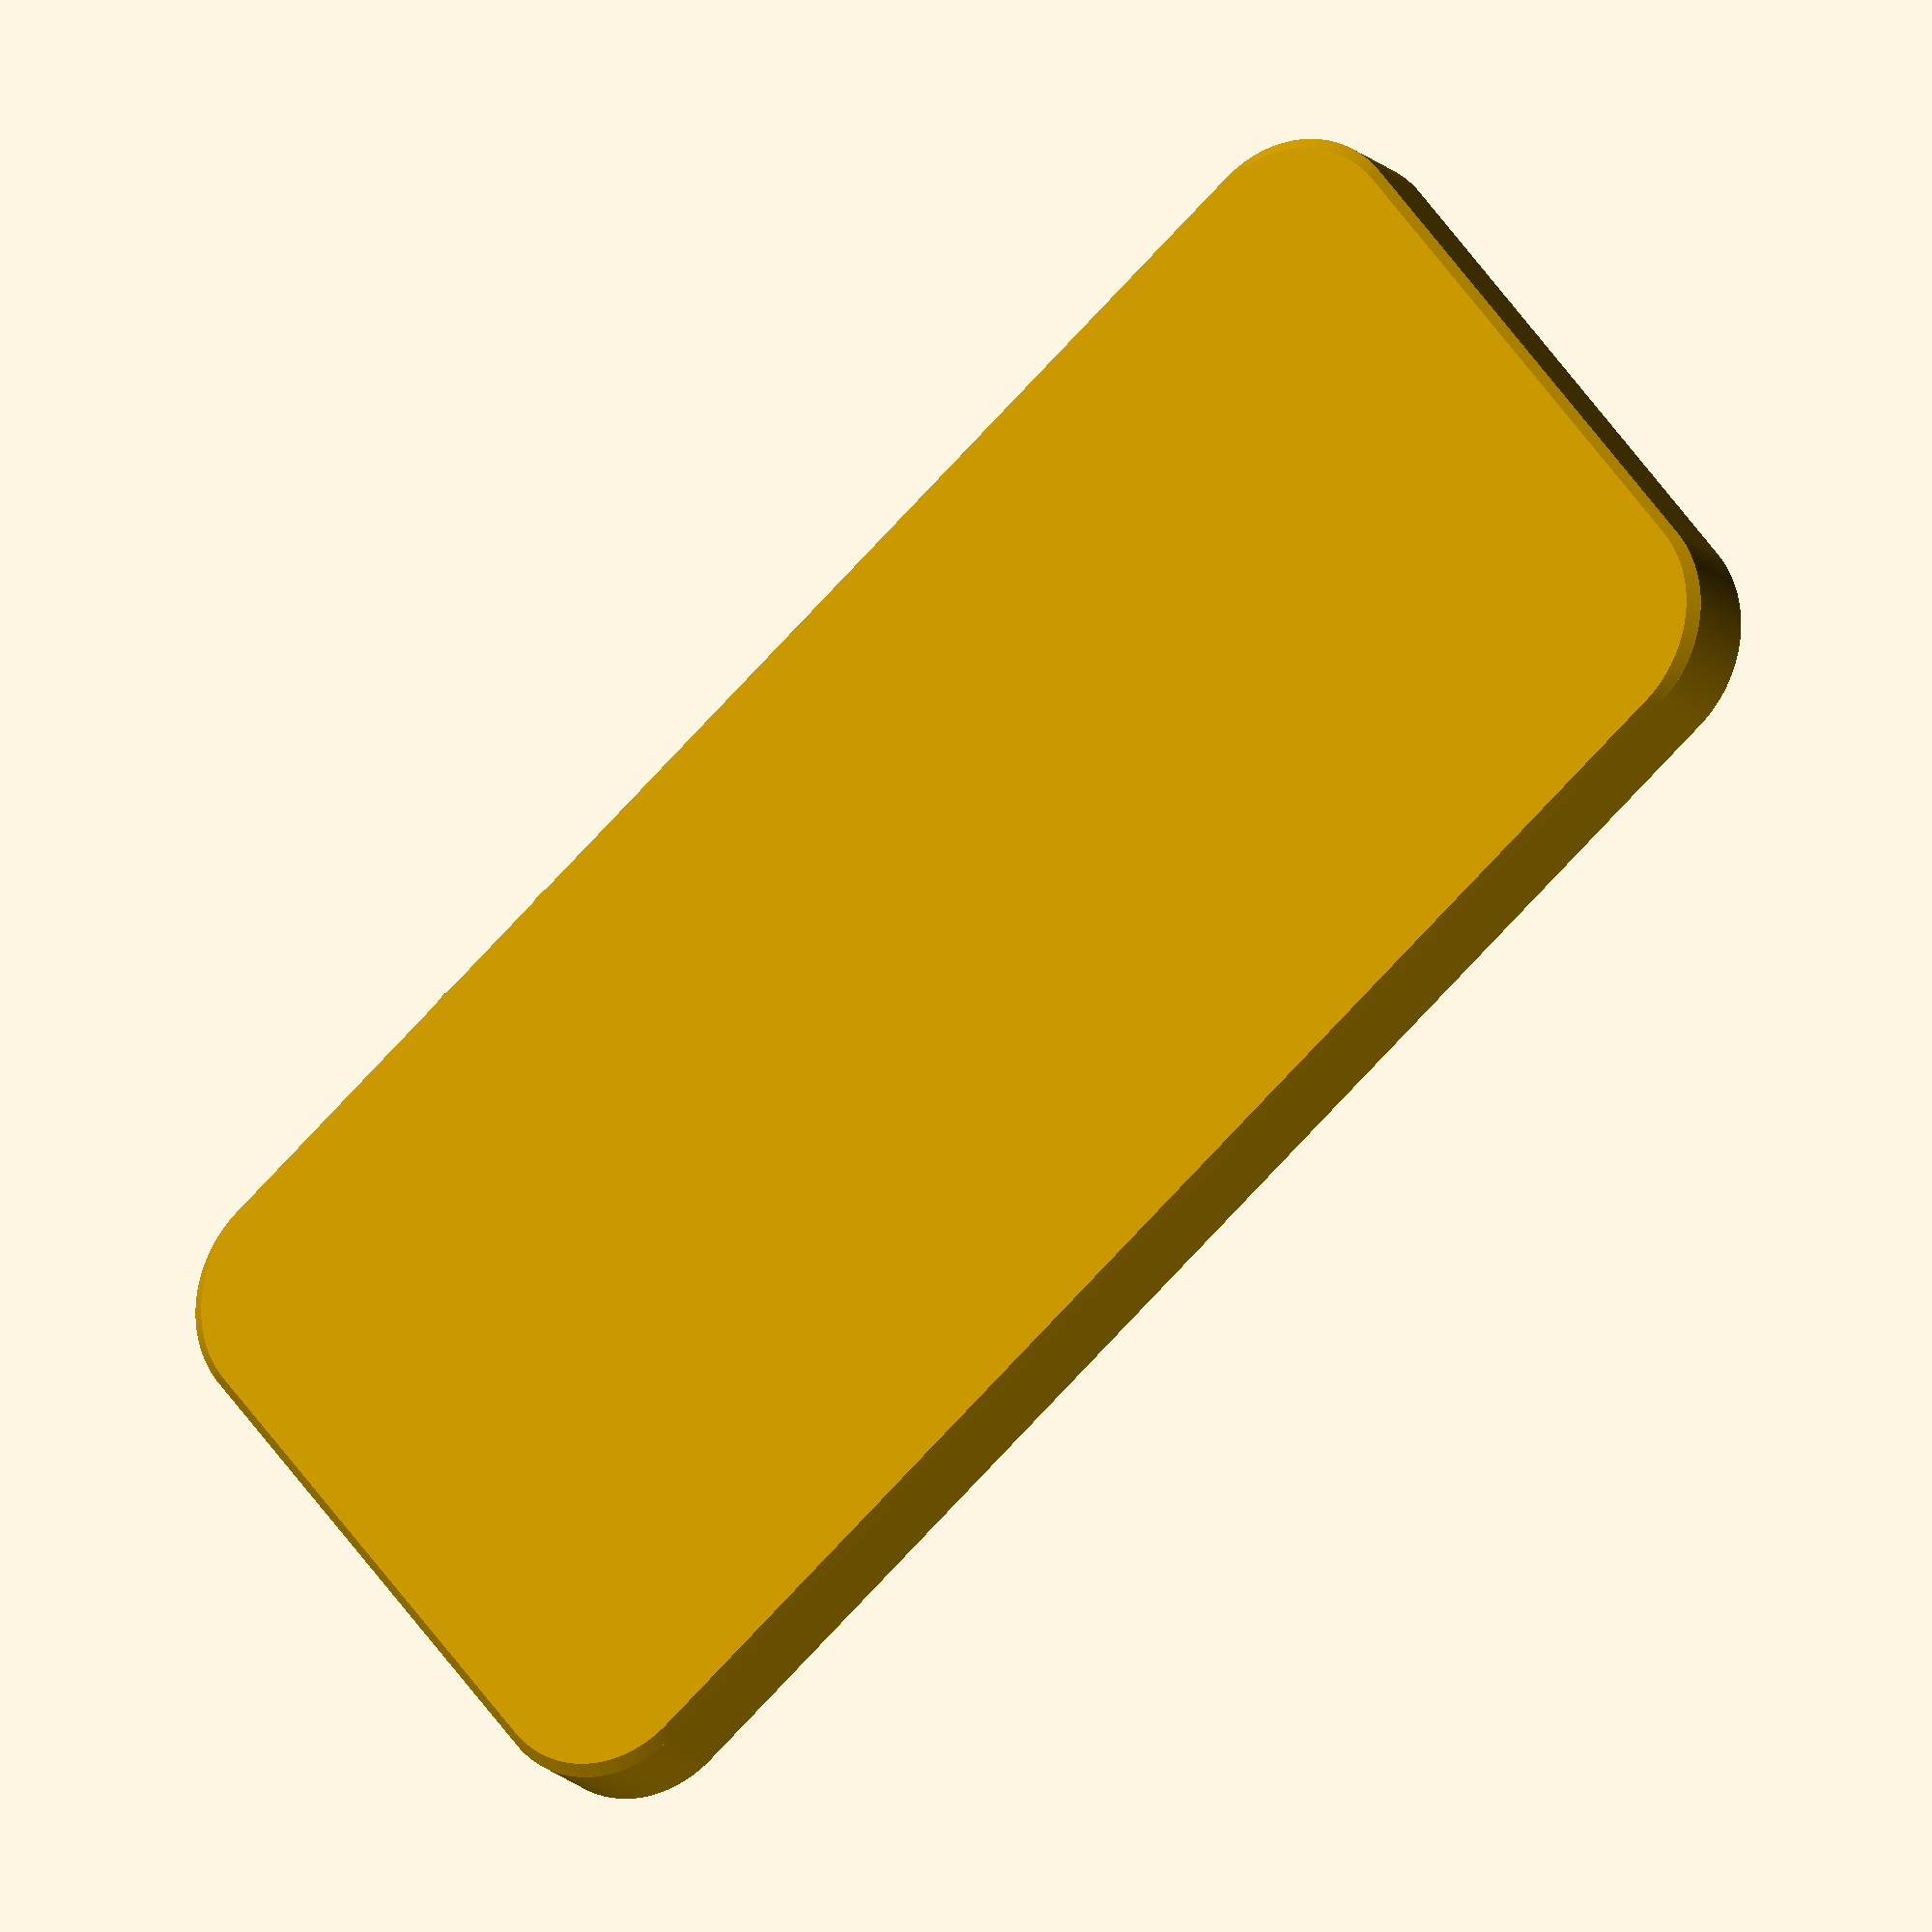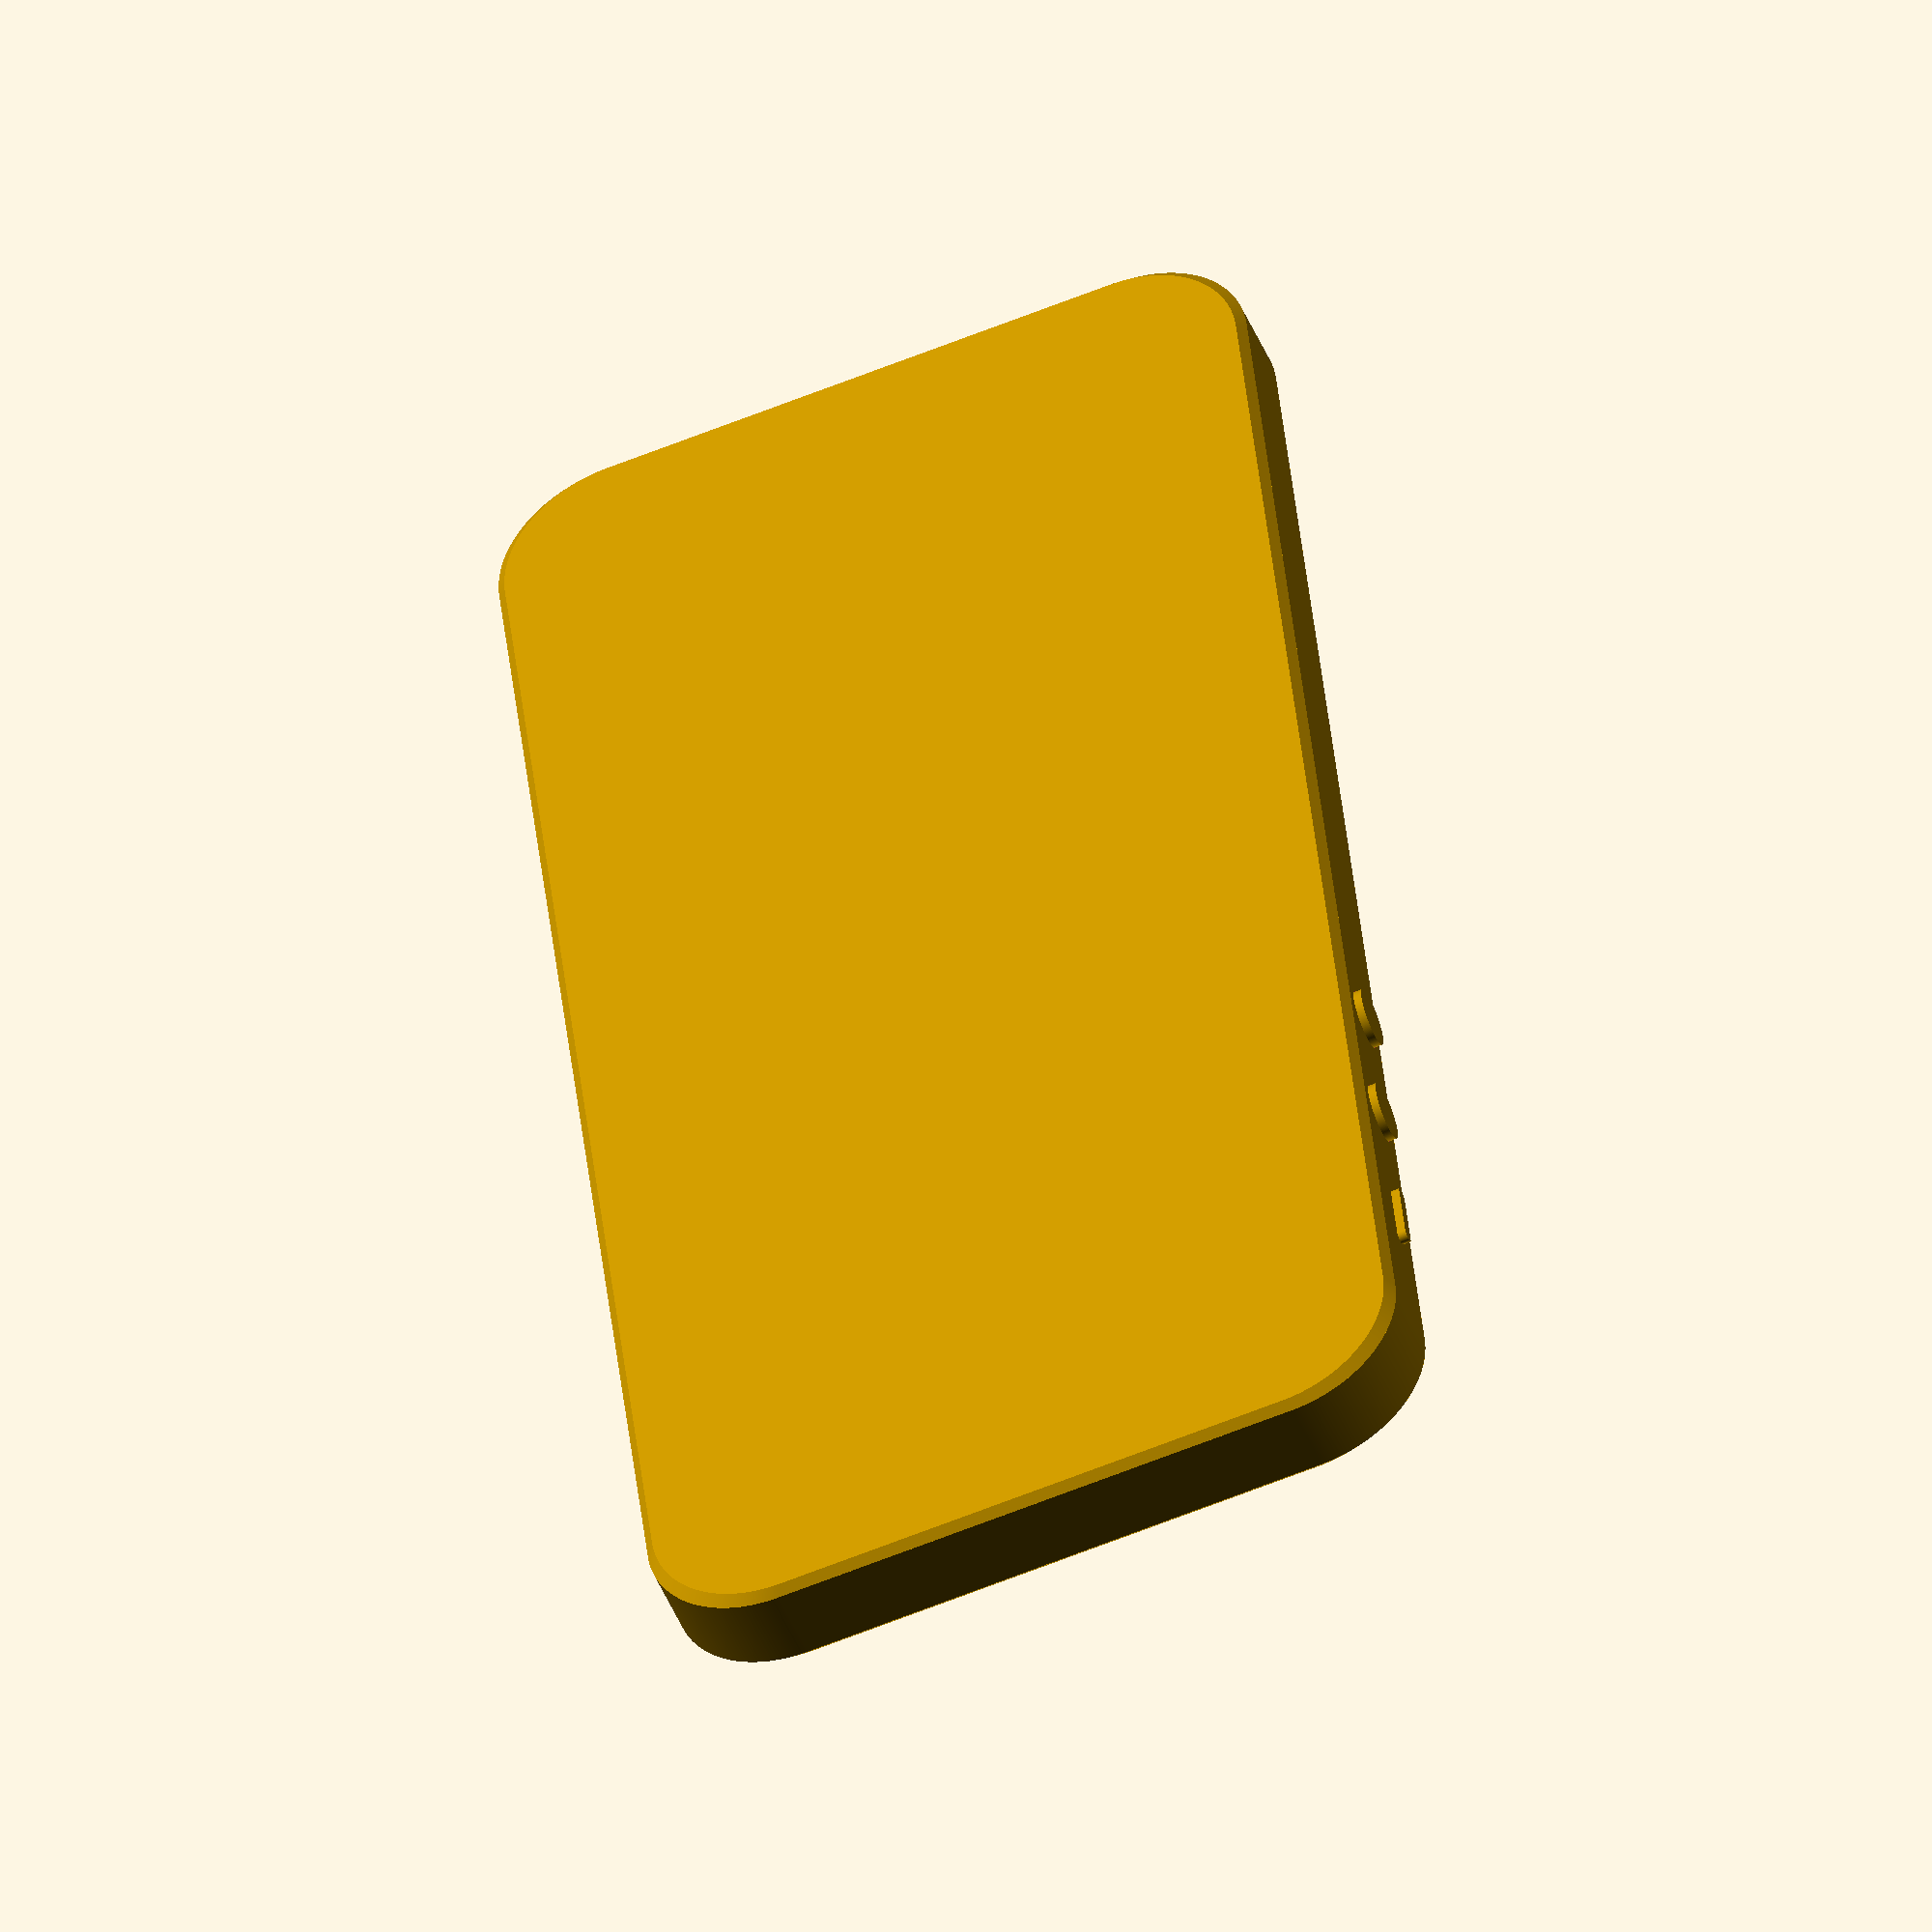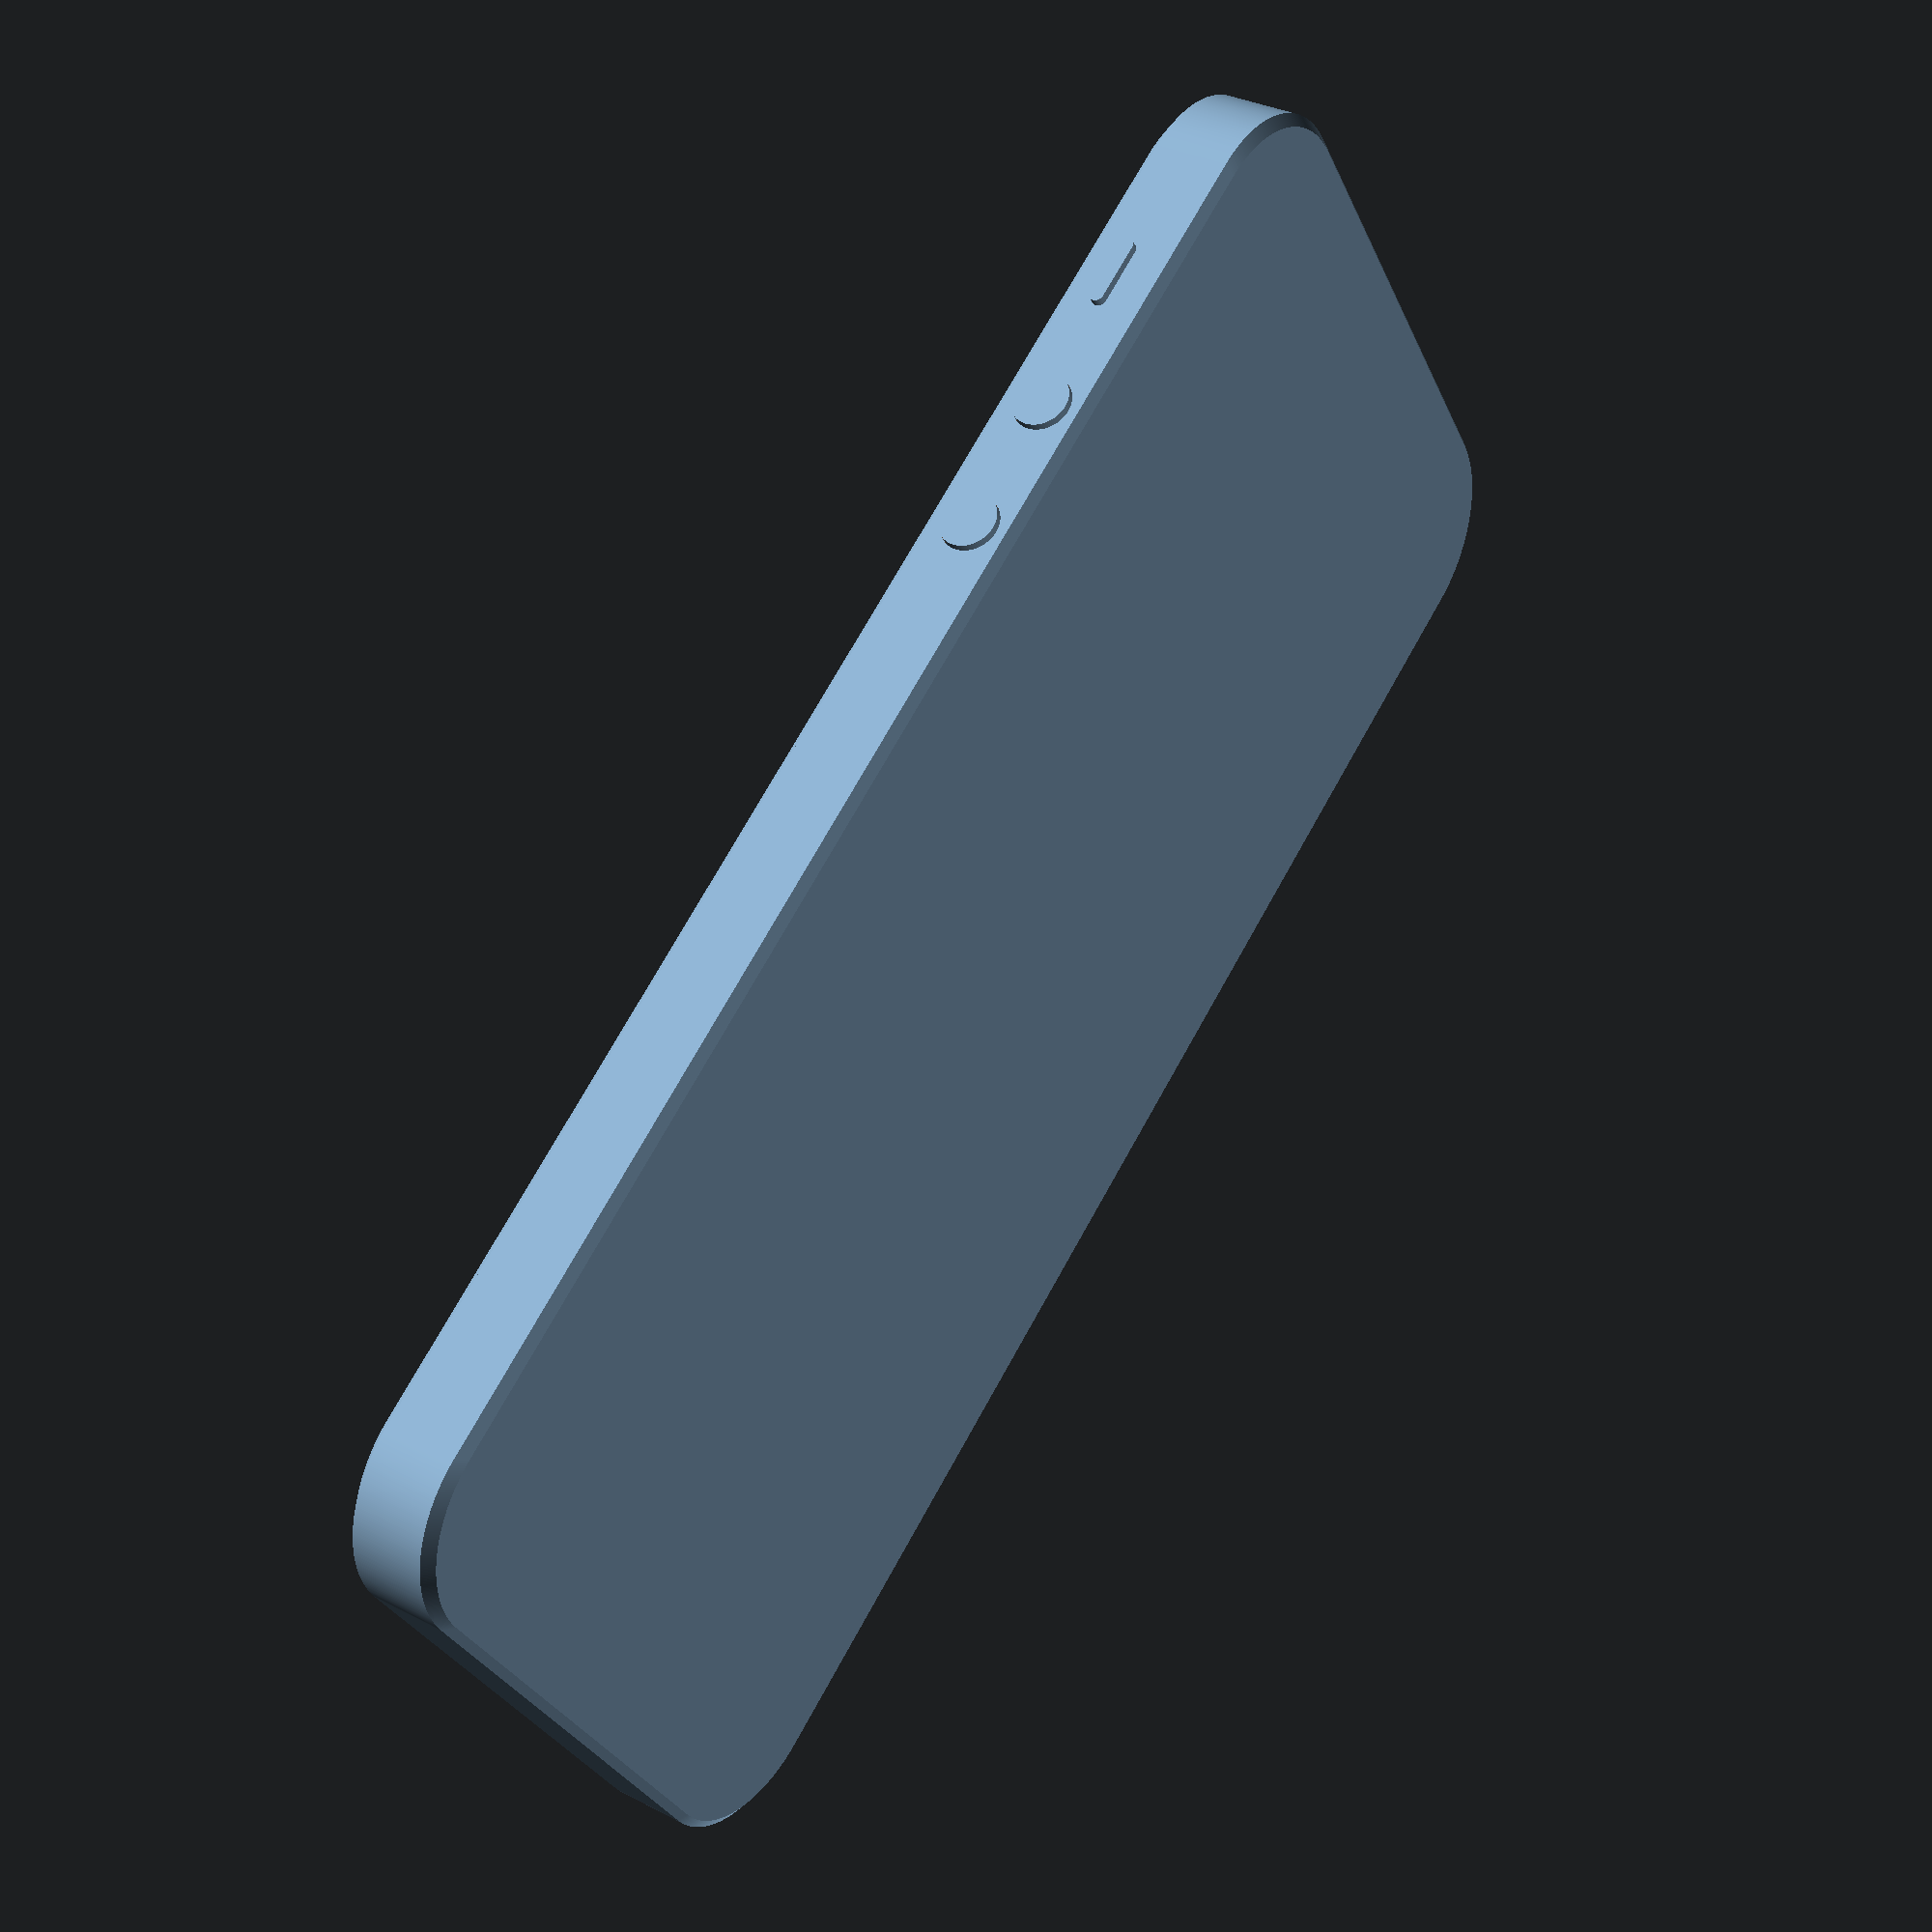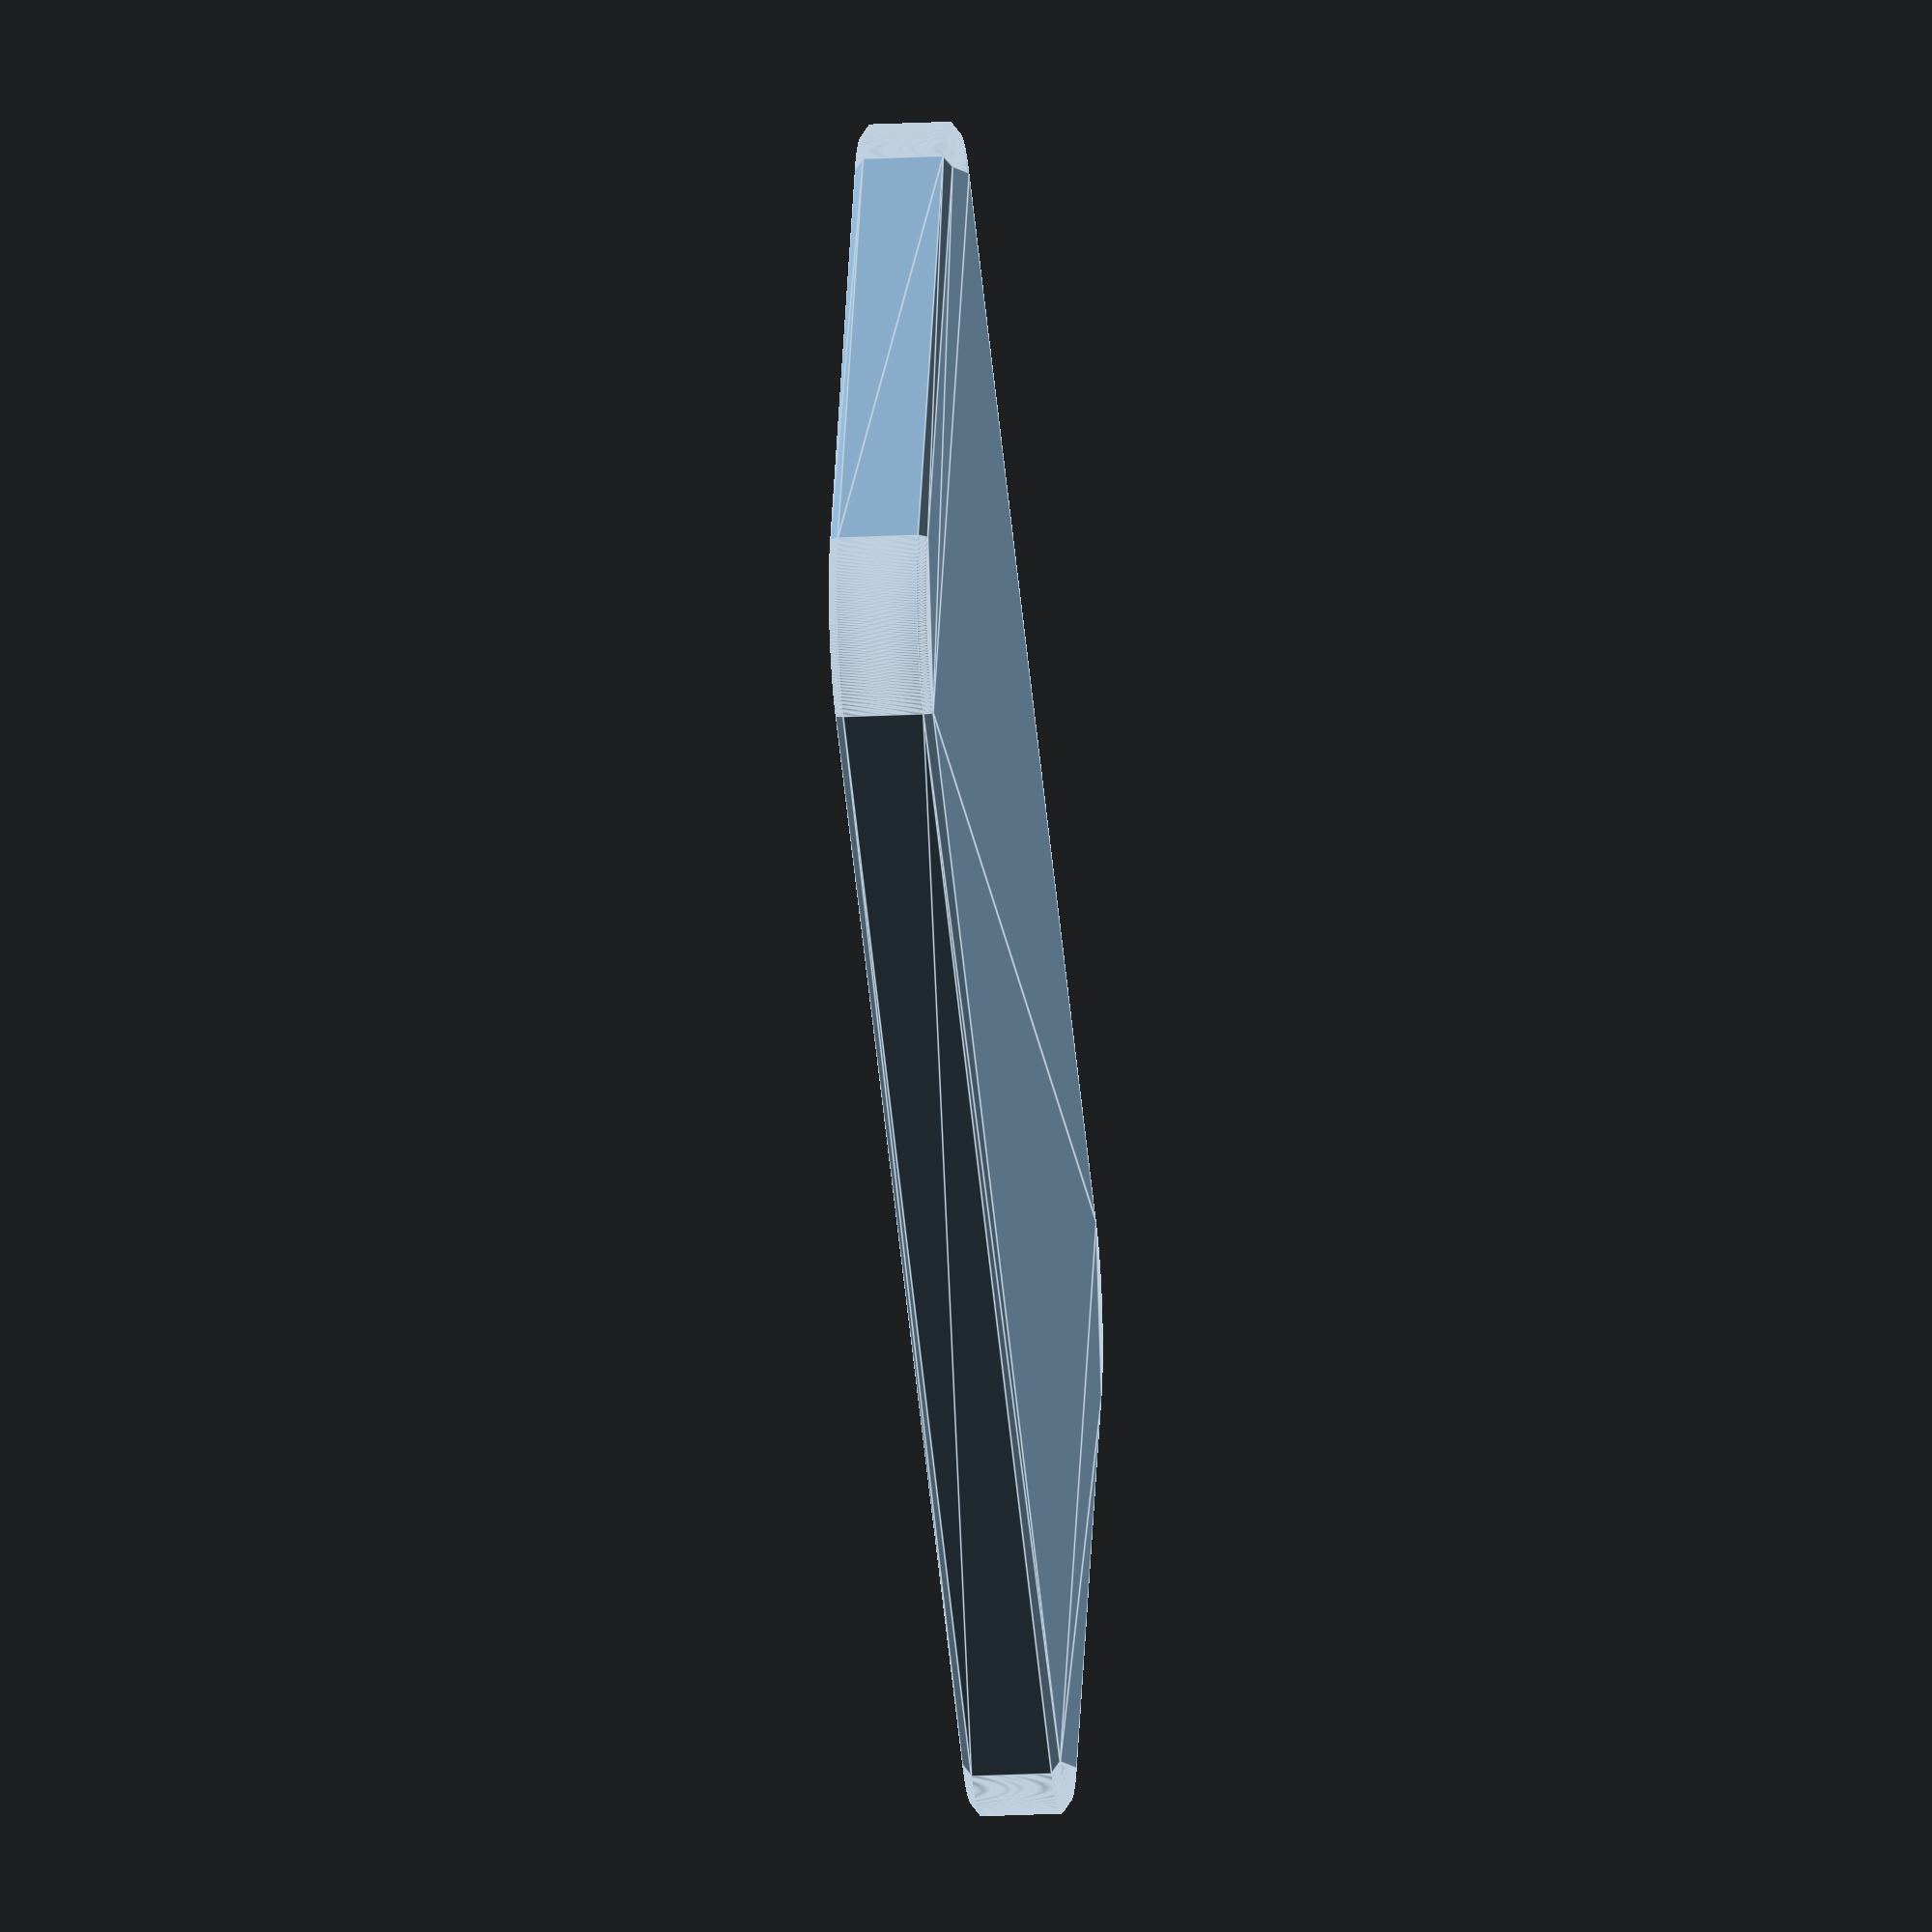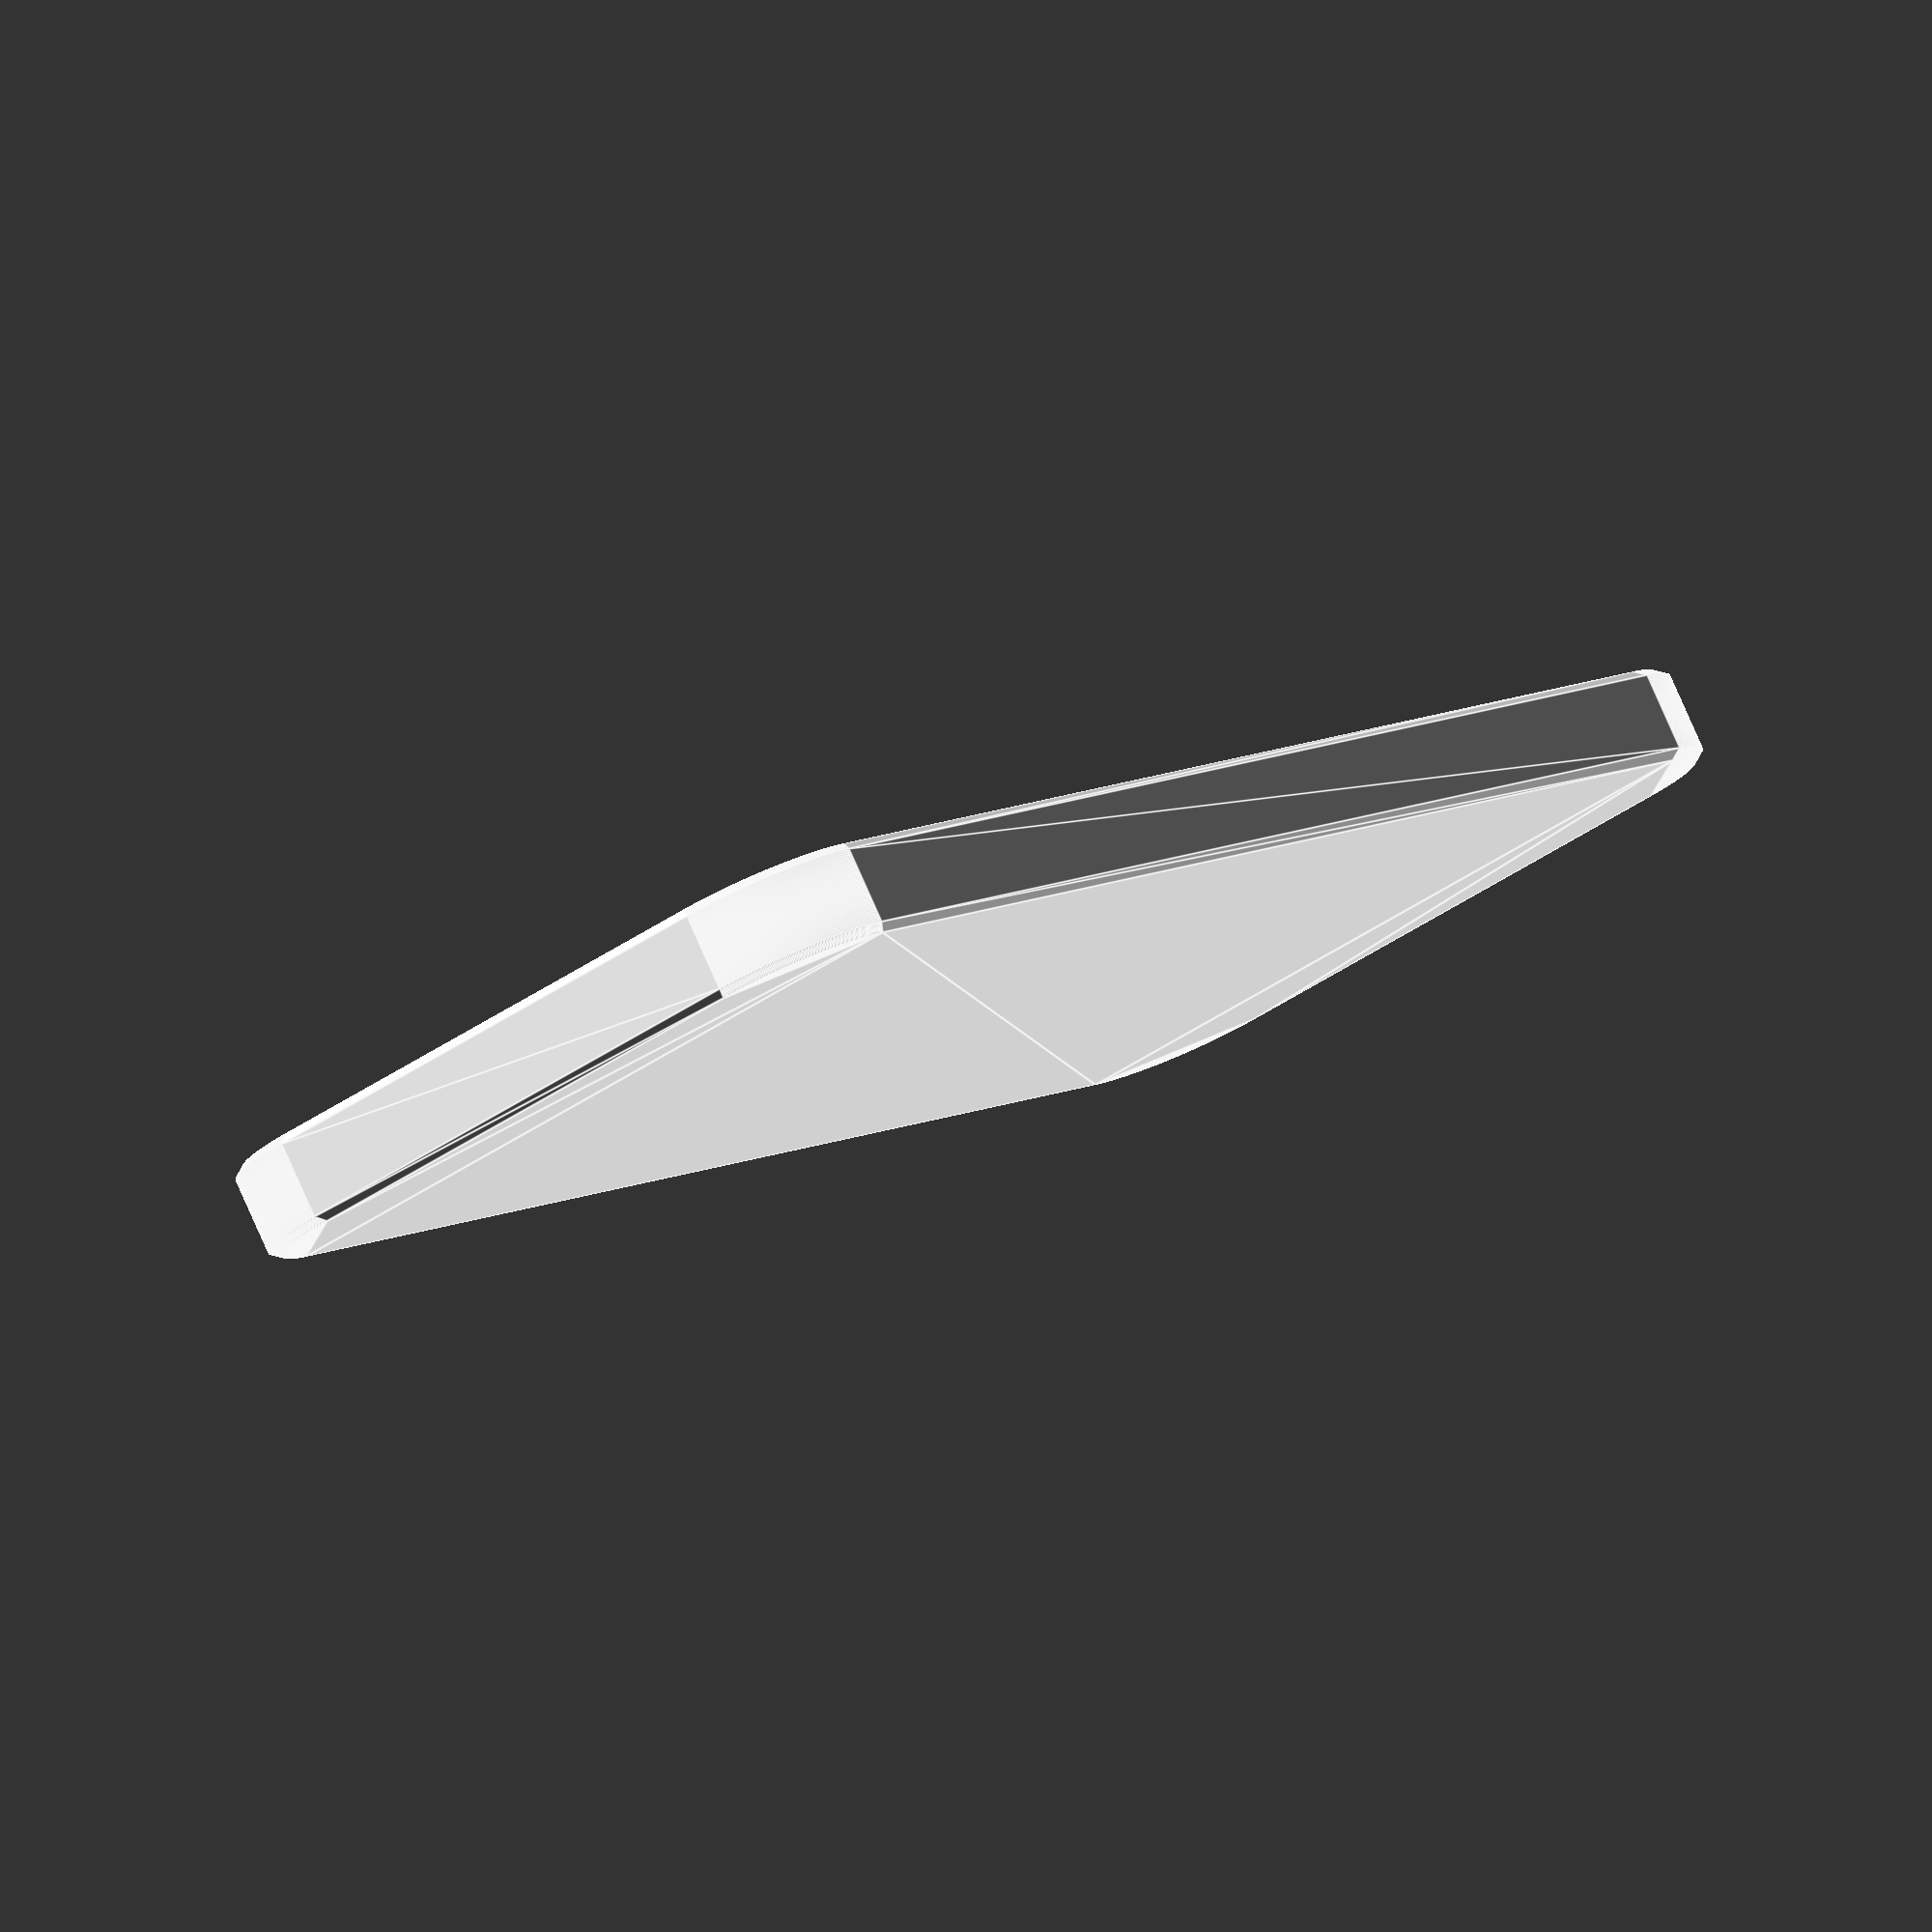
<openscad>
module body_crosssection(){
    translate([9.15 - (123.83/2), 9.15 - (58.57/2), 0]){    
        minkowski(){
            square([123.83 - 9.15*2, 58.57 - 9.15*2], true);
            //assuming r = 9.15
            translate([123.83/2 - 9.15, 58.57/2 - 9.15, 0]){
              circle(r = 9.15, $fn = 500);
            }
        }
    }
}
module body(){
    translate([0, 0, -5.8438/2]){
        linear_extrude(height = 5.8438){
            body_crosssection();
        }
    }
    translate([0, 0, 5.8438/2]){
        linear_extrude(height = 0.6431, scale = [0.989613179359, 0.978039952194]){
            body_crosssection();
        }
    }
    mirror([0, 0, 1]){
        translate([0, 0, 5.8438/2]){
            linear_extrude(height = 0.6431, scale = [0.989613179359, 0.978039952194]){
                body_crosssection();
            }
        }
    }
}

//body
difference(){
    difference(){
        difference(){
            body();
            translate([-30.985, -58.57/2, 0]){
                rotate([90, 0,  0]){
                    scale([4.35/4.3, 4.35/4.3, 1]){
                        cylinder(r = 4.3/2, h = 0.58*2, center = true, $fn = 300);
                    }
                }
            }
        }
        translate([-30.985 + 10.29, -58.57/2, 0]){
            rotate([90, 0,  0]){
                scale([4.35/4.3, 4.35/4.3, 1]){
                    cylinder(r = 4.3/2, h = 0.58*2, center = true, $fn = 300);
                }
            }
        }
    }
    //translate([-42.055, -58.57/2, 0]){
        //ringerswitchhole();
    //}
}

//volume up
module volume_up(){
    translate([-30.985, -58.57/2, 0]){
        rotate([90, 0,  0]){
            cylinder(r = 4.3/2, h = 0.58*2, center = true, $fn = 300);
        }
    }
}
volume_up();

//volume down
module volume_down(){
    translate([10.29, 0, 0]){
        volume_up();
    }
}
volume_down();

module ringer_switch(){
translate([-(5.4-1.12)/2, 0, 0]){
    rotate([90, 0, 0]){
        cylinder(r = 1.12/2, h = 0.63*2, $fn = 200, center = true);
    }
}
translate([(5.4-1.12)/2, 0, 0]){
    rotate([90, 0, 0]){
        cylinder(r = 1.12/2, h = 0.63*2, $fn = 200, center = true);
    }
}
cube([5.4 - (1.12), 0.63*2, 1.12], center = true);
}

translate([-42.055, -58.57/2, -0.41]){
    ringer_switch();
}

//DO SOMETHING

translate([0, 0, 0.518888]){
    scale([1, 1.3, 1]){
        ringer_switch();
    }
}
</openscad>
<views>
elev=197.9 azim=38.3 roll=330.0 proj=o view=wireframe
elev=226.1 azim=83.7 roll=158.6 proj=o view=wireframe
elev=328.0 azim=145.3 roll=306.2 proj=p view=wireframe
elev=19.5 azim=152.6 roll=95.7 proj=o view=edges
elev=278.7 azim=53.1 roll=336.1 proj=o view=edges
</views>
